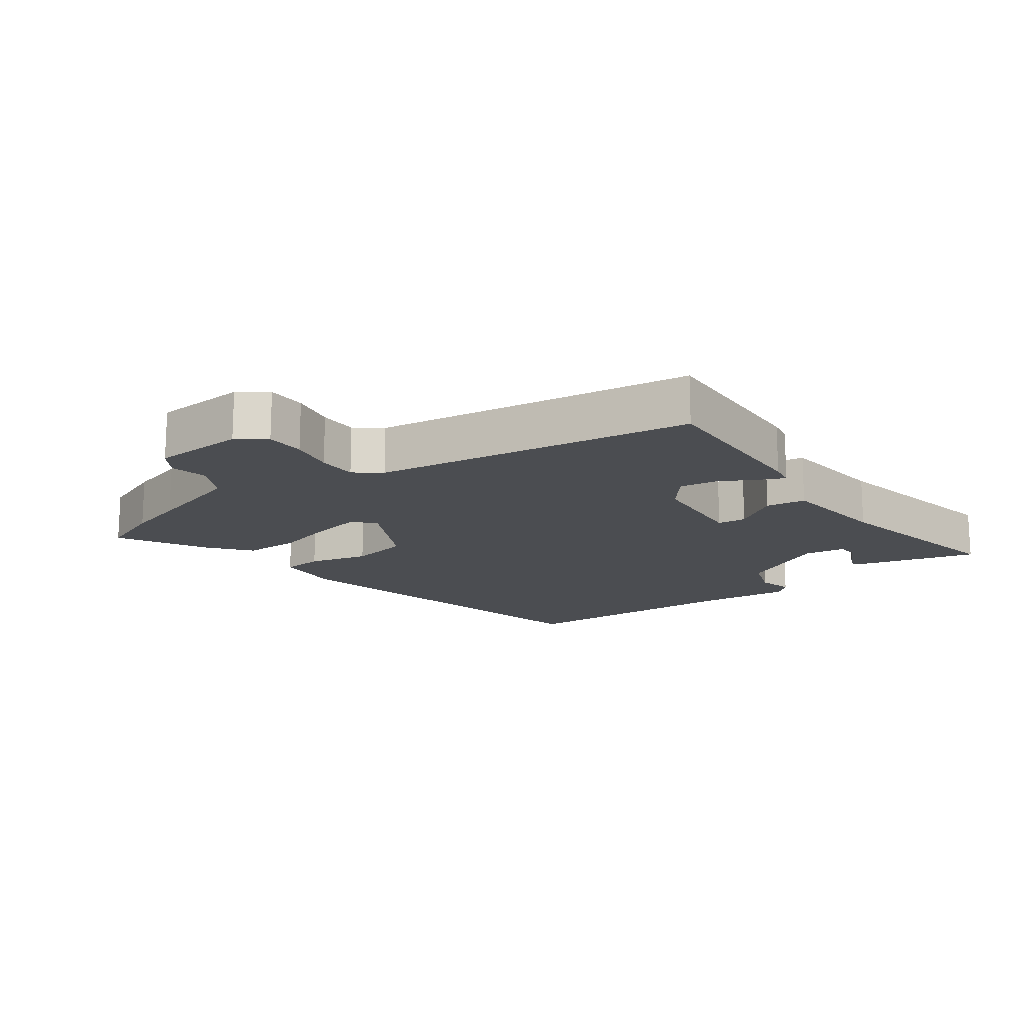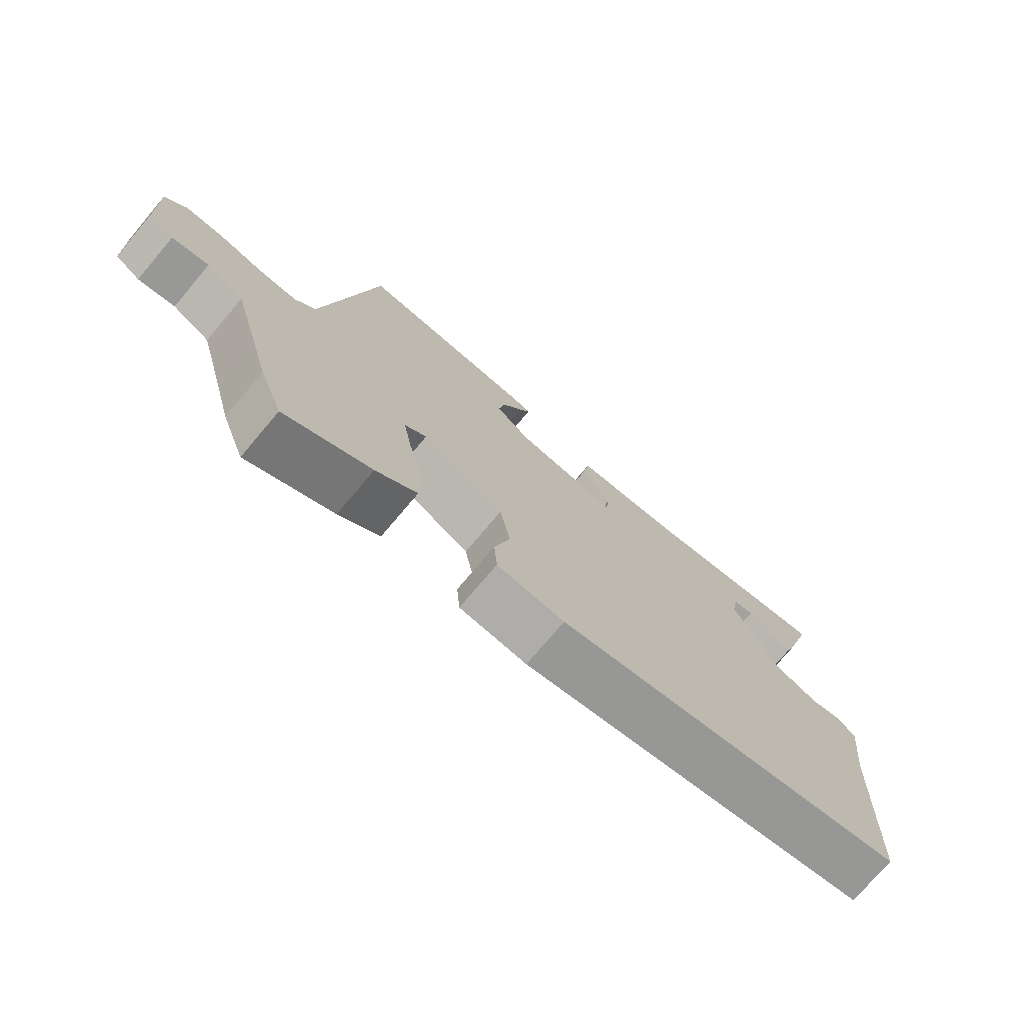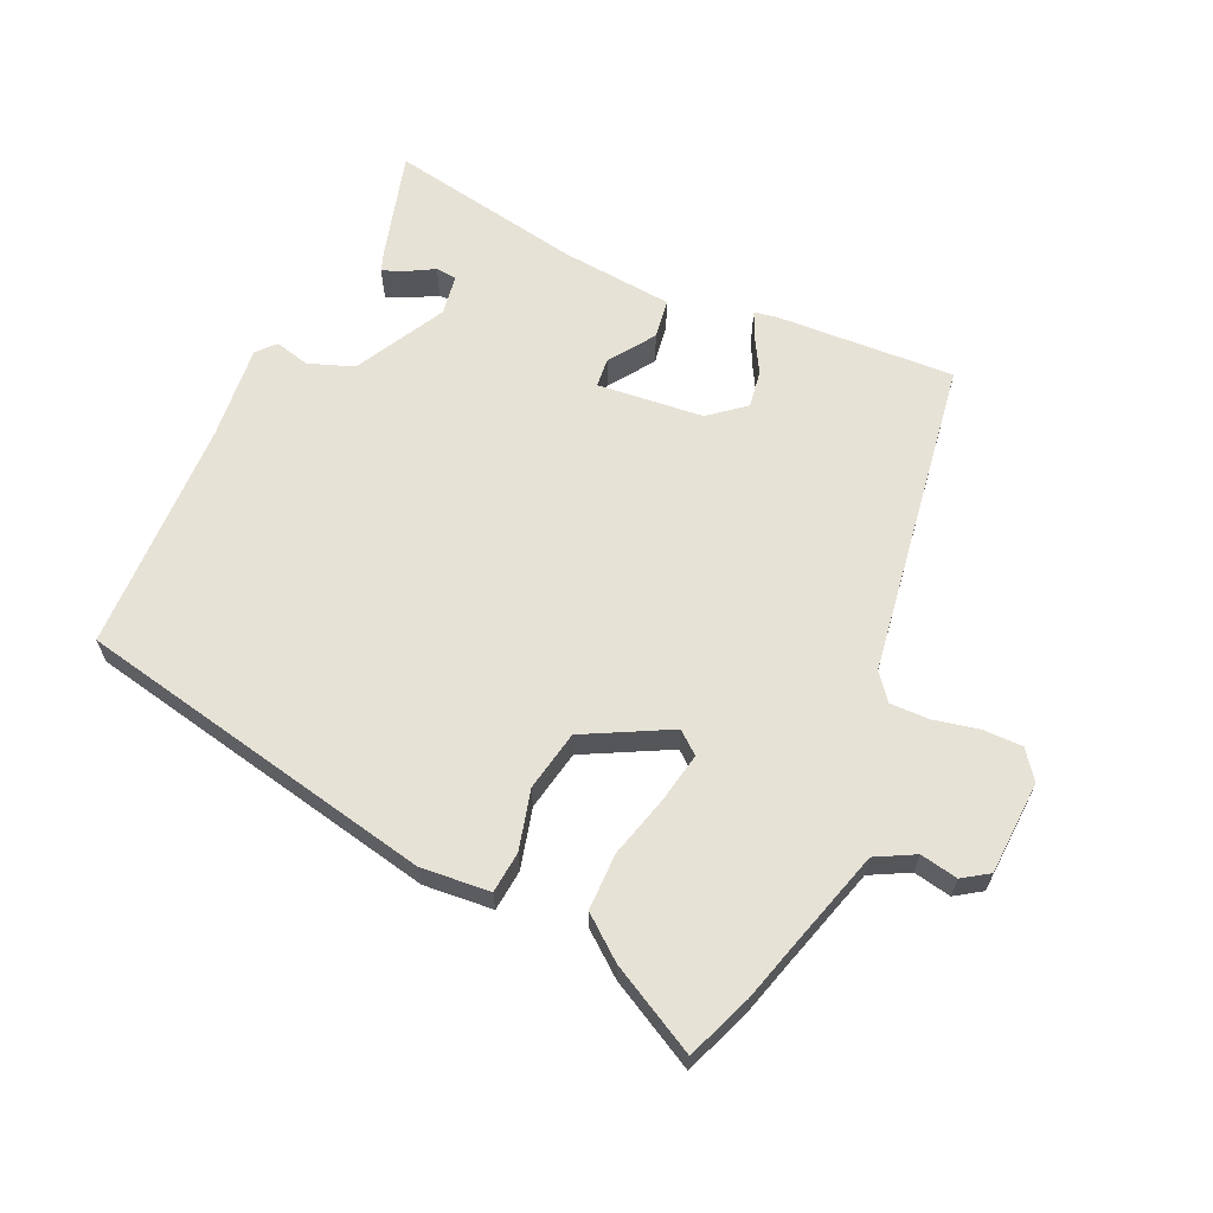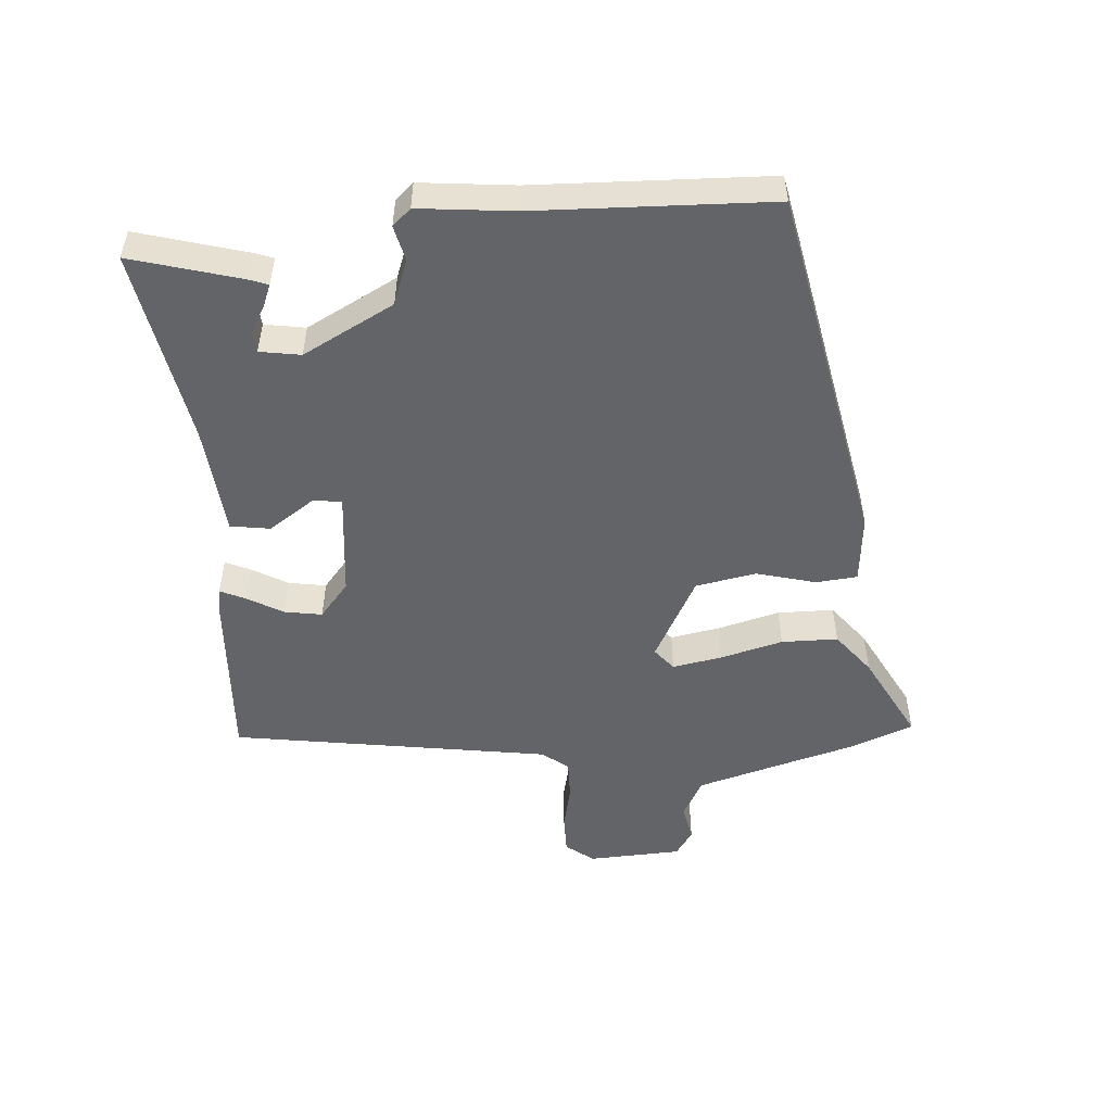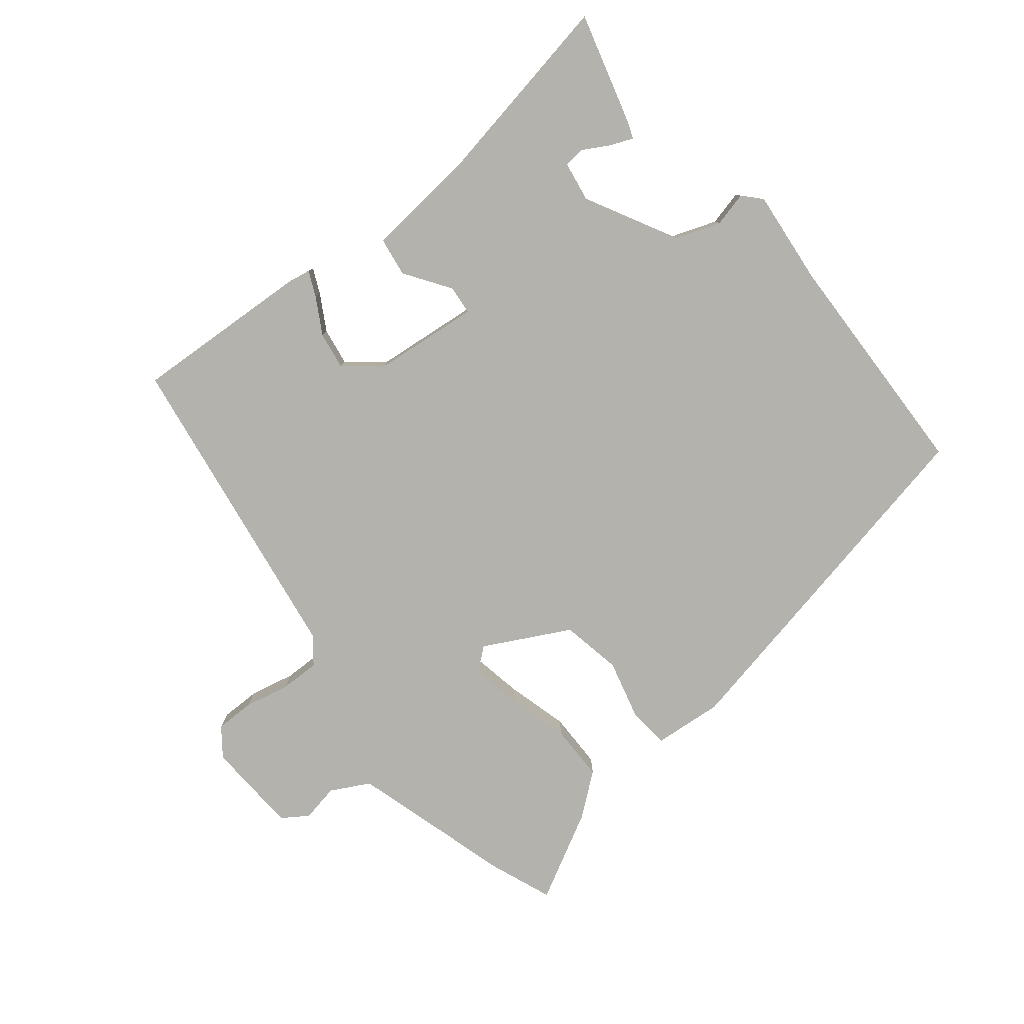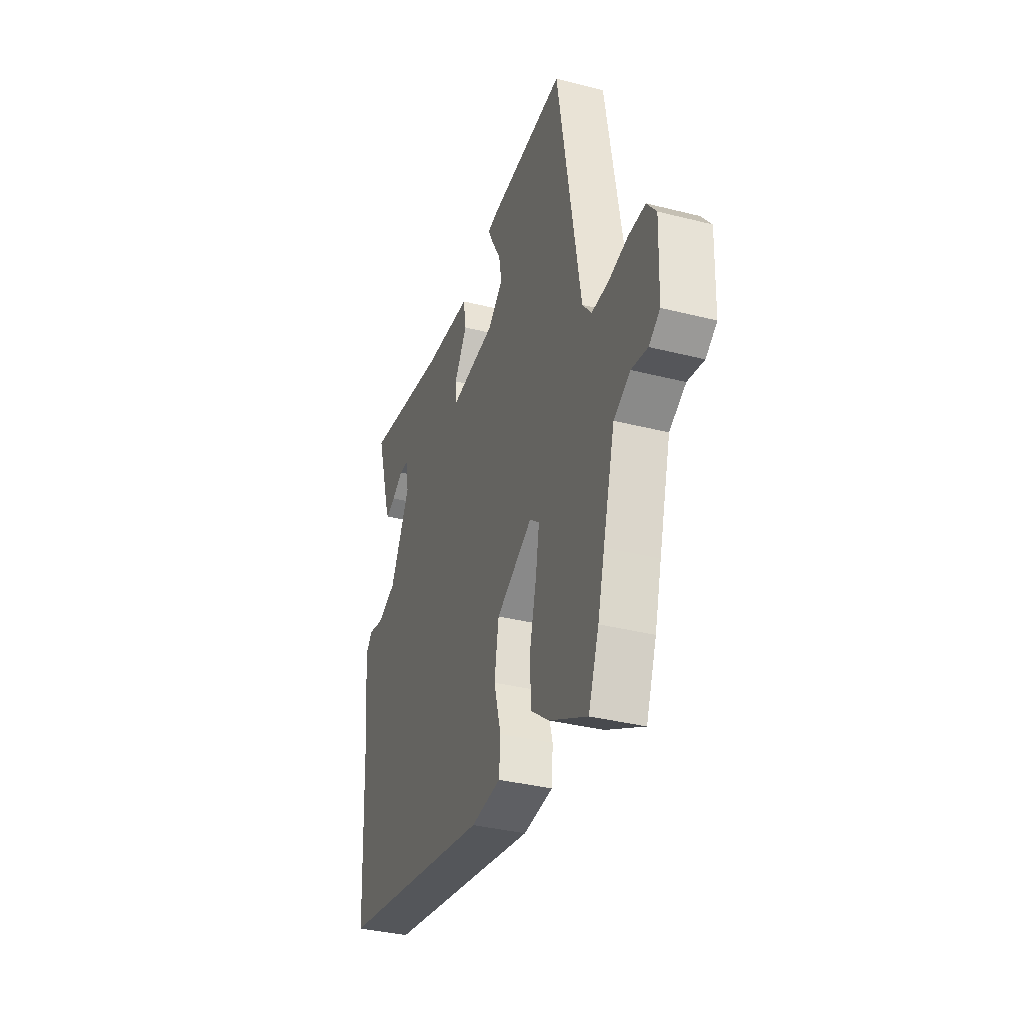
<metadata>
{"format":"obj","ext":"obj","renderer":"f3d","projection":"perspective","resolution":1024,"background":"white","views":[{"elev":-15.8,"azim":-52.4,"up":"+Y"},{"elev":-74.5,"azim":-40.2,"up":"+Z"},{"elev":63.6,"azim":-154.5,"up":"+Y"},{"elev":-51.1,"azim":95.1,"up":"+Y"},{"elev":-79.6,"azim":39.8,"up":"+Y"},{"elev":-35.4,"azim":-108.6,"up":"+Z"}]}
</metadata>
<code>
v -0.471 0.07 -0.579
v -0.508 0.07 -0.479
v -0.532 0.07 -0.389
v -0.574 0.07 -0.236
v -0.632 0.07 -0.204
v -0.689 0.07 -0.214
v -0.728 0.07 -0.187
v -0.733 0.07 -0.044
v -0.7 0.07 -0.002
v -0.64 0.07 -0.003
v -0.572 0.07 -0.019
v -0.512 0.07 -0.021
v -0.48 0.07 0.018
v -0.398 0.07 0.503
v -0.128 0.07 0.484
v -0.092 0.07 0.477
v -0.11 0.07 0.439
v -0.142 0.07 0.385
v -0.152 0.07 0.328
v -0.099 0.07 0.283
v 0.062 0.07 0.264
v 0.067 0.07 0.308
v 0.021 0.07 0.378
v 0.031 0.07 0.438
v 0.201 0.07 0.451
v 0.499 0.07 0.5
v 0.45 0.07 0.335
v 0.439 0.07 0.306
v 0.406 0.07 0.32
v 0.365 0.07 0.344
v 0.333 0.07 0.342
v 0.322 0.07 0.28
v 0.393 0.07 0.141
v 0.461 0.07 0.115
v 0.514 0.07 0.127
v 0.539 0.07 0.099
v 0.522 0.07 -0.045
v 0.505 0.07 -0.401
v -0.045 0.07 -0.503
v -0.15 0.07 -0.492
v -0.155 0.07 -0.429
v -0.13 0.07 -0.339
v -0.146 0.07 -0.247
v -0.274 0.07 -0.177
v -0.308 0.07 -0.204
v -0.295 0.07 -0.28
v -0.271 0.07 -0.375
v -0.273 0.07 -0.461
v -0.337 0.07 -0.51
v -0.471 0 -0.579
v -0.508 0 -0.479
v -0.532 0 -0.389
v -0.574 0 -0.236
v -0.632 0 -0.204
v -0.689 0 -0.214
v -0.728 0 -0.187
v -0.733 0 -0.044
v -0.7 0 -0.002
v -0.64 0 -0.003
v -0.572 0 -0.019
v -0.512 0 -0.021
v -0.48 0 0.018
v -0.398 0 0.503
v -0.128 0 0.484
v -0.092 0 0.477
v -0.11 0 0.439
v -0.142 0 0.385
v -0.152 0 0.328
v -0.099 0 0.283
v 0.062 0 0.264
v 0.067 0 0.308
v 0.021 0 0.378
v 0.031 0 0.438
v 0.201 0 0.451
v 0.499 0 0.5
v 0.45 0 0.335
v 0.439 0 0.306
v 0.406 0 0.32
v 0.365 0 0.344
v 0.333 0 0.342
v 0.322 0 0.28
v 0.393 0 0.141
v 0.461 0 0.115
v 0.514 0 0.127
v 0.539 0 0.099
v 0.522 0 -0.045
v 0.505 0 -0.401
v -0.045 0 -0.503
v -0.15 0 -0.492
v -0.155 0 -0.429
v -0.13 0 -0.339
v -0.146 0 -0.247
v -0.274 0 -0.177
v -0.308 0 -0.204
v -0.295 0 -0.28
v -0.271 0 -0.375
v -0.273 0 -0.461
v -0.337 0 -0.51
f 1 2 3
f 49 1 3
f 48 49 3
f 47 48 3
f 46 47 3
f 45 46 3 4
f 44 45 4 5
f 40 41 42
f 39 40 42
f 38 39 42
f 37 38 42
f 37 42 43
f 36 37 43
f 35 36 43
f 34 35 43
f 33 34 43 44
f 28 29 30
f 27 28 30
f 26 27 30
f 25 26 30
f 25 30 31
f 25 31 32
f 24 25 32
f 23 24 32
f 22 23 32
f 16 17 18
f 15 16 18
f 14 15 18
f 13 14 18
f 12 13 18 19
f 9 10 11
f 8 9 11
f 7 8 11
f 6 7 11
f 5 6 11
f 5 11 12
f 12 19 20
f 5 12 20
f 44 5 20
f 21 22 32 33
f 20 21 33 44
f 52 51 50
f 52 50 98
f 52 98 97
f 52 97 96
f 52 96 95
f 53 52 95 94
f 54 53 94 93
f 91 90 89
f 91 89 88
f 91 88 87
f 91 87 86
f 92 91 86
f 92 86 85
f 92 85 84
f 92 84 83
f 93 92 83 82
f 79 78 77
f 79 77 76
f 79 76 75
f 79 75 74
f 80 79 74
f 81 80 74
f 81 74 73
f 81 73 72
f 81 72 71
f 67 66 65
f 67 65 64
f 67 64 63
f 67 63 62
f 68 67 62 61
f 60 59 58
f 60 58 57
f 60 57 56
f 60 56 55
f 60 55 54
f 61 60 54
f 69 68 61
f 69 61 54
f 69 54 93
f 82 81 71 70
f 93 82 70 69
f 1 50 51 2
f 2 51 52 3
f 3 52 53 4
f 4 53 54 5
f 5 54 55 6
f 6 55 56 7
f 7 56 57 8
f 8 57 58 9
f 9 58 59 10
f 10 59 60 11
f 11 60 61 12
f 12 61 62 13
f 13 62 63 14
f 14 63 64 15
f 15 64 65 16
f 16 65 66 17
f 17 66 67 18
f 18 67 68 19
f 19 68 69 20
f 20 69 70 21
f 21 70 71 22
f 22 71 72 23
f 23 72 73 24
f 24 73 74 25
f 25 74 75 26
f 26 75 76 27
f 27 76 77 28
f 28 77 78 29
f 29 78 79 30
f 30 79 80 31
f 31 80 81 32
f 32 81 82 33
f 33 82 83 34
f 34 83 84 35
f 35 84 85 36
f 36 85 86 37
f 37 86 87 38
f 38 87 88 39
f 39 88 89 40
f 40 89 90 41
f 41 90 91 42
f 42 91 92 43
f 43 92 93 44
f 44 93 94 45
f 45 94 95 46
f 46 95 96 47
f 47 96 97 48
f 48 97 98 49
f 49 98 50 1

</code>
